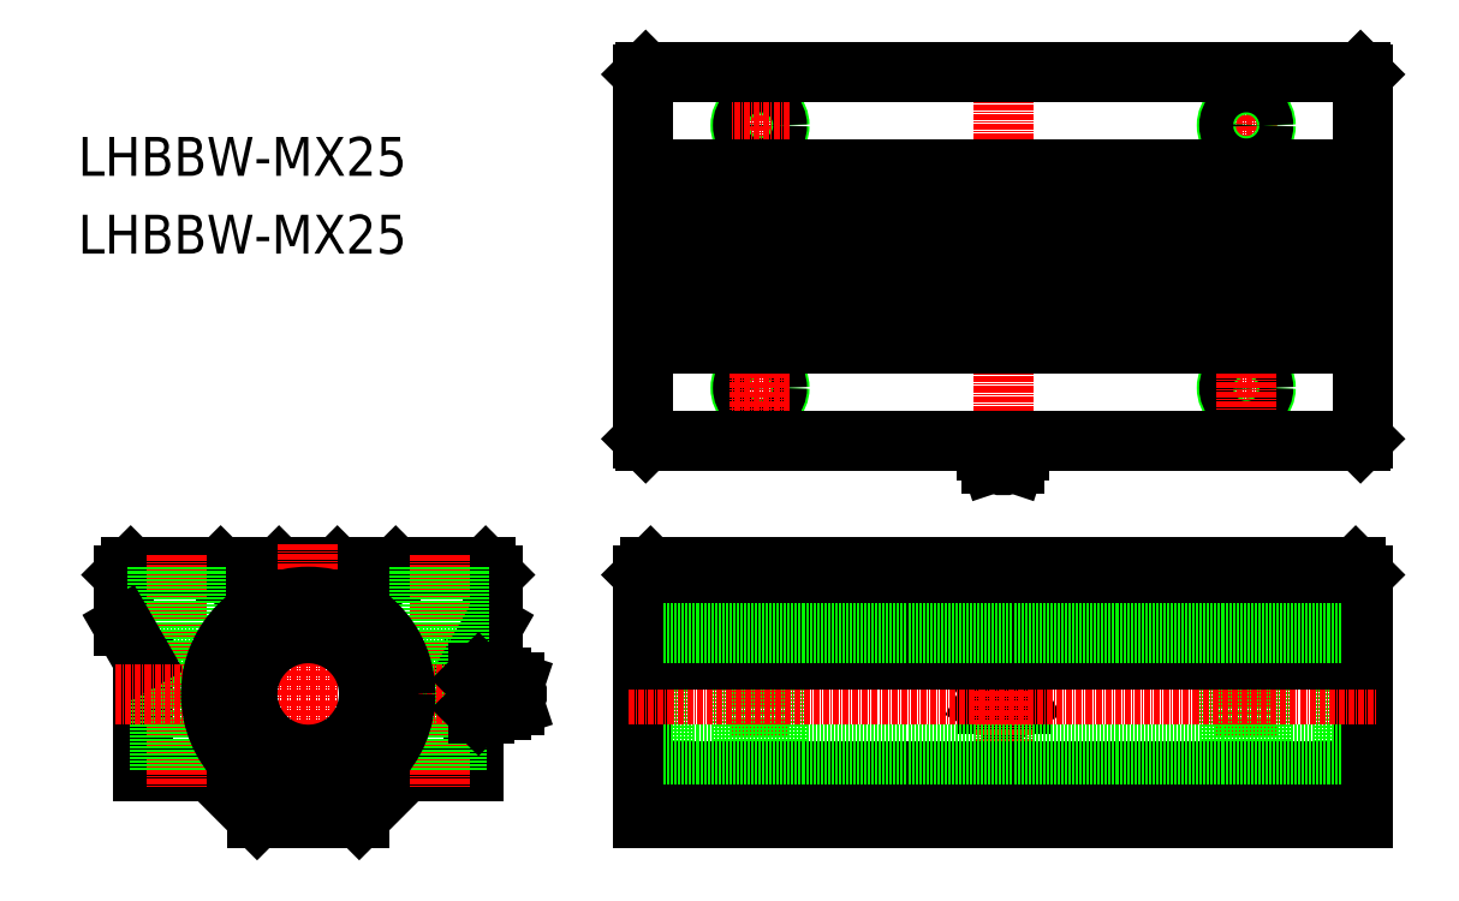
<metadata>
{"format":"dxf","ext":"dxf","renderer":"ezdxf+matplotlib","layout":"modelspace","background":"white","min_lineweight":24,"dpi":150}
</metadata>
<code>
0
SECTION
2
ENTITIES
0
TEXT
8
0
10
669
20
273.4
30
0
40
8
1
LHBBW-MX25
0
TEXT
8
0
10
669
20
289.4
30
0
40
8
1
LHBBW-MX25
0
LINE
8
0
10
861.7
20
230.3
30
0
11
860.3
21
230.3
31
0
0
LINE
8
0
10
858.2
20
230.3
30
0
11
856.9
21
230.3
31
0
0
ARC
8
0
10
859.3
20
231.4
30
0
40
1.575
50
228.2
51
311.8
0
LINE
8
0
10
860.3
20
230.3
30
0
11
858.2
21
230.3
31
0
0
LINE
8
0
10
856.9
20
230.3
30
0
11
856
21
233
31
0
0
ARC
8
0
10
859.5
20
233
30
0
40
3.49
50
149
51
180
0
ARC
8
0
10
859.1
20
233
30
0
40
3.49
50
0
51
31.05
0
LINE
8
0
10
862.6
20
233
30
0
11
856
21
233
31
0
0
LINE
8
0
10
861.7
20
230.3
30
0
11
862.6
21
233
31
0
0
CIRCLE
8
0
10
859.3
20
182.8
30
0
40
1.049
0
LINE
8
0
10
932.8
20
310.8
30
0
11
933.3
21
310.3
31
0
0
LINE
8
0
10
932.8
20
234.8
30
0
11
933.3
21
235.3
31
0
0
LINE
8
0
10
785.3
20
235.3
30
0
11
785.8
21
234.8
31
0
0
LINE
8
0
10
785.8
20
310.8
30
0
11
785.3
21
310.3
31
0
0
LINE
8
0
10
931.1
20
204.1
30
0
11
929.1
21
204.1
31
0
0
LINE
8
0
10
931.1
20
202.8
30
0
11
933.3
21
202.8
31
0
0
LINE
8
0
10
904.3
20
202.8
30
0
11
894.3
21
202.8
31
0
0
LINE
8
0
10
931.1
20
161.6
30
0
11
929.1
21
161.6
31
0
0
LINE
8
0
10
931.1
20
162.8
30
0
11
933.3
21
162.8
31
0
0
LINE
8
0
10
931.1
20
204.1
30
0
11
931.1
21
161.6
31
0
0
LINE
8
0
10
929.1
20
204.1
30
0
11
929.1
21
161.6
31
0
0
LINE
8
0
10
787.5
20
204.1
30
0
11
789.5
21
204.1
31
0
0
LINE
8
0
10
785.3
20
202.8
30
0
11
787.5
21
202.8
31
0
0
LINE
8
0
10
814.3
20
202.8
30
0
11
824.3
21
202.8
31
0
0
LINE
8
0
10
785.3
20
162.8
30
0
11
787.5
21
162.8
31
0
0
LINE
8
0
10
787.5
20
161.6
30
0
11
789.5
21
161.6
31
0
0
LINE
8
0
10
789.5
20
204.1
30
0
11
789.5
21
161.6
31
0
0
LINE
8
0
10
787.5
20
204.1
30
0
11
787.5
21
161.6
31
0
0
LINE
8
0
10
789.5
20
162.8
30
0
11
929.1
21
162.8
31
0
0
LINE
8
0
10
789.5
20
202.8
30
0
11
929.1
21
202.8
31
0
0
LINE
8
CENTER
10
909.3
20
305.8
30
0
11
909.3
21
293.8
31
0
0
LINE
8
CENTER
10
903.3
20
299.8
30
0
11
915.3
21
299.8
31
0
0
CIRCLE
8
0
10
909.3
20
299.8
30
0
40
4
0
CIRCLE
8
0
10
909.3
20
299.8
30
0
40
3.5
0
LINE
8
CENTER
10
903.3
20
245.8
30
0
11
915.3
21
245.8
31
0
0
CIRCLE
8
0
10
909.3
20
245.8
30
0
40
4
0
CIRCLE
8
0
10
909.3
20
245.8
30
0
40
3.5
0
LINE
8
CENTER
10
909.3
20
239.8
30
0
11
909.3
21
251.8
31
0
0
LINE
8
0
10
933.3
20
235.3
30
0
11
933.3
21
310.3
31
0
0
LINE
8
CENTER
10
809.3
20
305.8
30
0
11
809.3
21
293.8
31
0
0
CIRCLE
8
0
10
809.3
20
299.8
30
0
40
4
0
CIRCLE
8
0
10
809.3
20
299.8
30
0
40
3.5
0
LINE
8
CENTER
10
815.3
20
299.8
30
0
11
803.3
21
299.8
31
0
0
CIRCLE
8
0
10
809.3
20
245.8
30
0
40
4
0
CIRCLE
8
0
10
809.3
20
245.8
30
0
40
3.5
0
LINE
8
CENTER
10
815.3
20
245.8
30
0
11
803.3
21
245.8
31
0
0
LINE
8
CENTER
10
809.3
20
239.8
30
0
11
809.3
21
251.8
31
0
0
LINE
8
CENTER
10
859.3
20
228.9
30
0
11
859.3
21
313.8
31
0
0
LINE
8
0
10
785.3
20
235.3
30
0
11
785.3
21
310.3
31
0
0
LINE
8
CENTER
10
782.3
20
272.8
30
0
11
936.3
21
272.8
31
0
0
LINE
8
0
10
785.8
20
310.8
30
0
11
932.8
21
310.8
31
0
0
LINE
8
0
10
785.8
20
234.8
30
0
11
932.8
21
234.8
31
0
0
LINE
8
0
10
933.3
20
207.3
30
0
11
931.8
21
208.8
31
0
0
LINE
8
0
10
905.3
20
190.8
30
0
11
913.3
21
190.8
31
0
0
LINE
8
0
10
905.3
20
208.8
30
0
11
905.3
21
190.8
31
0
0
LINE
8
0
10
913.3
20
208.8
30
0
11
913.3
21
190.8
31
0
0
LINE
8
CENTER
10
909.3
20
211.5
30
0
11
909.3
21
163.7
31
0
0
LINE
8
0
10
912.8
20
208.8
30
0
11
912.8
21
166.8
31
0
0
LINE
8
0
10
905.8
20
208.8
30
0
11
905.8
21
166.8
31
0
0
LINE
8
0
10
933.3
20
207.3
30
0
11
933.3
21
157.3
31
0
0
LINE
8
0
10
805.3
20
190.8
30
0
11
813.3
21
190.8
31
0
0
LINE
8
0
10
813.3
20
208.8
30
0
11
813.3
21
190.8
31
0
0
LINE
8
0
10
805.3
20
208.8
30
0
11
805.3
21
190.8
31
0
0
LINE
8
0
10
785.3
20
207.3
30
0
11
786.8
21
208.8
31
0
0
LINE
8
0
10
862.8
20
180.8
30
0
11
862.8
21
184.8
31
0
0
LINE
8
0
10
855.8
20
184.8
30
0
11
859.3
21
186.8
31
0
0
LINE
8
0
10
855.8
20
180.8
30
0
11
859.3
21
178.8
31
0
0
CIRCLE
8
0
10
859.3
20
182.8
30
0
40
2.4
0
LINE
8
0
10
855.8
20
180.8
30
0
11
855.8
21
184.8
31
0
0
LINE
8
0
10
859.3
20
186.8
30
0
11
862.8
21
184.8
31
0
0
LINE
8
0
10
859.3
20
178.8
30
0
11
862.8
21
180.8
31
0
0
CIRCLE
8
0
10
859.3
20
182.8
30
0
40
3.3
0
LINE
8
CENTER
10
859.3
20
154.3
30
0
11
859.3
21
211.8
31
0
0
LINE
8
CENTER
10
809.3
20
211.5
30
0
11
809.3
21
163.7
31
0
0
LINE
8
0
10
805.8
20
208.8
30
0
11
805.8
21
166.8
31
0
0
LINE
8
0
10
812.8
20
208.8
30
0
11
812.8
21
166.8
31
0
0
LINE
8
0
10
785.3
20
207.3
30
0
11
785.3
21
157.3
31
0
0
LINE
8
CENTER
10
782.3
20
182.8
30
0
11
936.3
21
182.8
31
0
0
LINE
8
0
10
785.3
20
207.3
30
0
11
933.3
21
207.3
31
0
0
LINE
8
0
10
785.3
20
189.9
30
0
11
933.3
21
189.9
31
0
0
LINE
8
0
10
786.8
20
208.8
30
0
11
931.8
21
208.8
31
0
0
LINE
8
0
10
785.3
20
196.8
30
0
11
933.3
21
196.8
31
0
0
LINE
8
0
10
785.3
20
166.8
30
0
11
933.3
21
166.8
31
0
0
LINE
8
0
10
785.3
20
157.3
30
0
11
933.3
21
157.3
31
0
0
LINE
8
0
10
733.4
20
207.8
30
0
11
734.4
21
208.8
31
0
0
LINE
8
0
10
723.4
20
207.8
30
0
11
722.4
21
208.8
31
0
0
LINE
8
0
10
709.4
20
207.8
30
0
11
710.4
21
208.8
31
0
0
LINE
8
0
10
710.4
20
208.8
30
0
11
722.4
21
208.8
31
0
0
LINE
8
0
10
710.4
20
208.8
30
0
11
722.4
21
208.8
31
0
0
LINE
8
0
10
733.4
20
207.8
30
0
11
723.4
21
207.8
31
0
0
LINE
8
0
10
699.4
20
207.8
30
0
11
698.4
21
208.8
31
0
0
LINE
8
0
10
709.4
20
207.8
30
0
11
699.4
21
207.8
31
0
0
LINE
8
0
10
754.4
20
207.3
30
0
11
752.9
21
208.8
31
0
0
LINE
8
0
10
754.4
20
207.3
30
0
11
754.4
21
196.8
31
0
0
LINE
8
0
10
752.9
20
208.8
30
0
11
734.4
21
208.8
31
0
0
LINE
8
0
10
750.4
20
189.9
30
0
11
750.4
21
166.8
31
0
0
LINE
8
0
10
739.4
20
190.8
30
0
11
747.4
21
190.8
31
0
0
LINE
8
0
10
736.4
20
166.8
30
0
11
750.4
21
166.8
31
0
0
LINE
8
0
10
726.9
20
157.3
30
0
11
736.4
21
166.8
31
0
0
LINE
8
CENTER
10
743.4
20
211.5
30
0
11
743.4
21
163.7
31
0
0
LINE
8
0
10
750.4
20
189.9
30
0
11
754.4
21
196.8
31
0
0
LINE
8
0
10
739.4
20
208.8
30
0
11
739.4
21
190.8
31
0
0
LINE
8
0
10
747.4
20
208.8
30
0
11
747.4
21
190.8
31
0
0
LINE
8
0
10
746.9
20
208.8
30
0
11
746.9
21
166.8
31
0
0
LINE
8
0
10
739.9
20
208.8
30
0
11
739.9
21
166.8
31
0
0
CIRCLE
8
0
10
721.9
20
198.2
30
0
40
1
0
LINE
8
0
10
723.4
20
196.4
30
0
11
724.5
21
197.7
31
0
0
LINE
8
0
10
719.8
20
197.7
30
0
11
720
21
202.5
31
0
0
LINE
8
0
10
709.4
20
196.4
30
0
11
708.3
21
197.7
31
0
0
CIRCLE
8
0
10
710.8
20
198.2
30
0
40
1
0
LINE
8
0
10
712.9
20
197.7
30
0
11
712.7
21
202.5
31
0
0
ARC
8
0
10
716.4
20
182.8
30
0
40
17.75
50
78.47
51
101.5
0
LINE
8
0
10
692.1
20
208.8
30
0
11
692.1
21
208.8
31
0
0
LINE
8
0
10
686
20
208.8
30
0
11
686
21
208.8
31
0
0
LINE
8
0
10
679.9
20
208.8
30
0
11
698.4
21
208.8
31
0
0
LINE
8
0
10
678.4
20
207.3
30
0
11
678.4
21
196.8
31
0
0
LINE
8
0
10
678.4
20
207.3
30
0
11
679.9
21
208.8
31
0
0
LINE
8
0
10
685.4
20
190.8
30
0
11
693.4
21
190.8
31
0
0
LINE
8
0
10
696.4
20
166.8
30
0
11
682.4
21
166.8
31
0
0
LINE
8
0
10
682.4
20
189.9
30
0
11
682.4
21
166.8
31
0
0
LINE
8
0
10
705.9
20
157.3
30
0
11
696.4
21
166.8
31
0
0
LINE
8
CENTER
10
716.4
20
213.6
30
0
11
716.4
21
152
31
0
0
LINE
8
CENTER
10
689.4
20
211.5
30
0
11
689.4
21
163.7
31
0
0
ARC
8
0
10
710.9
20
197.6
30
0
40
2
50
217.5
51
2.493
0
LINE
8
0
10
685.4
20
208.8
30
0
11
685.4
21
190.8
31
0
0
LINE
8
0
10
693.4
20
208.8
30
0
11
693.4
21
190.8
31
0
0
LINE
8
0
10
685.9
20
208.8
30
0
11
685.9
21
166.8
31
0
0
LINE
8
0
10
692.9
20
208.8
30
0
11
692.9
21
166.8
31
0
0
ARC
8
0
10
721.8
20
197.6
30
0
40
2
50
177.5
51
322.5
0
LINE
8
0
10
682.4
20
189.9
30
0
11
678.4
21
196.8
31
0
0
LINE
8
CENTER
10
676.8
20
182.8
30
0
11
760.3
21
182.8
31
0
0
CIRCLE
8
0
10
716.4
20
182.8
30
0
40
12.5
0
CIRCLE
8
0
10
716.4
20
182.8
30
0
40
20
0
ARC
8
0
10
716.4
20
183.3
30
0
40
16.55
50
119.2
51
60.75
0
LINE
8
0
10
726.9
20
157.3
30
0
11
705.9
21
157.3
31
0
0
LINE
8
0
10
785.3
20
266.8
30
0
11
933.3
21
266.8
31
0
0
LINE
8
0
10
785.3
20
254.8
30
0
11
933.3
21
254.8
31
0
0
LINE
8
0
10
785.3
20
278.8
30
0
11
933.3
21
278.8
31
0
0
LINE
8
0
10
785.3
20
290.8
30
0
11
933.3
21
290.8
31
0
0
LINE
8
0
10
789.5
20
195.3
30
0
11
929.1
21
195.3
31
0
0
LINE
8
0
10
789.5
20
170.3
30
0
11
929.1
21
170.3
31
0
0
LINE
8
0
10
758.9
20
185.2
30
0
11
758.9
21
183.9
31
0
0
LINE
8
0
10
758.9
20
185.2
30
0
11
756.2
21
186.1
31
0
0
LINE
8
0
10
758.9
20
181.8
30
0
11
758.9
21
180.4
31
0
0
ARC
8
0
10
757.7
20
182.8
30
0
40
1.575
50
318.2
51
41.75
0
LINE
8
0
10
758.9
20
183.9
30
0
11
758.9
21
181.8
31
0
0
ARC
8
0
10
757.1
20
191
30
0
40
6
50
225
51
243.1
0
ARC
8
0
10
751.8
20
185.8
30
0
40
1.359
50
312
51
48.02
0
LINE
8
0
10
751.4
20
186.8
30
0
11
750.4
21
185.8
31
0
0
ARC
8
0
10
752.3
20
185.8
30
0
40
1.359
50
132
51
228
0
LINE
8
0
10
752.7
20
186.8
30
0
11
751.4
21
186.8
31
0
0
LINE
8
0
10
752.7
20
184.8
30
0
11
751.4
21
184.8
31
0
0
LINE
8
0
10
752.7
20
180.8
30
0
11
751.4
21
180.8
31
0
0
LINE
8
0
10
754.4
20
185.6
30
0
11
754.4
21
180
31
0
0
ARC
8
0
10
755.7
20
182.8
30
0
40
4.762
50
154.9
51
205.1
0
ARC
8
0
10
748.4
20
182.8
30
0
40
4.762
50
334.9
51
25.11
0
ARC
8
0
10
756.2
20
182.6
30
0
40
3.49
50
90
51
121
0
LINE
8
0
10
752.7
20
178.8
30
0
11
751.4
21
178.8
31
0
0
LINE
8
0
10
758.9
20
180.4
30
0
11
756.2
21
179.5
31
0
0
ARC
8
0
10
752.3
20
179.8
30
0
40
1.359
50
132
51
228
0
LINE
8
0
10
750.4
20
179.8
30
0
11
751.4
21
178.8
31
0
0
ARC
8
0
10
751.8
20
179.8
30
0
40
1.359
50
312
51
48.01
0
ARC
8
0
10
757.1
20
174.6
30
0
40
6
50
116.9
51
136.8
0
LINE
8
0
10
756.2
20
186.1
30
0
11
756.2
21
179.5
31
0
0
ARC
8
0
10
756.2
20
183
30
0
40
3.49
50
239
51
270
0
ENDSEC
0
EOF

</code>
